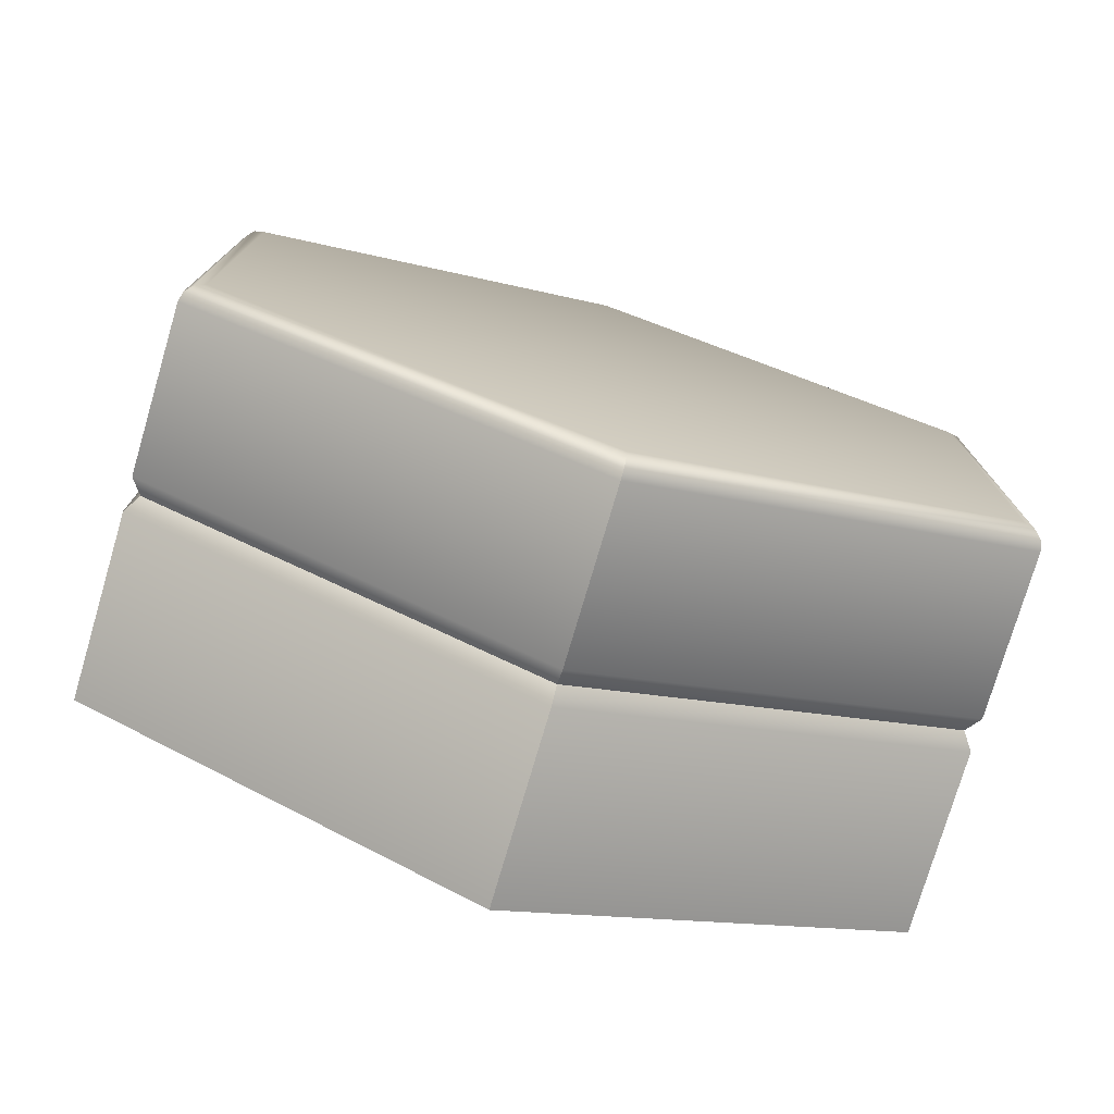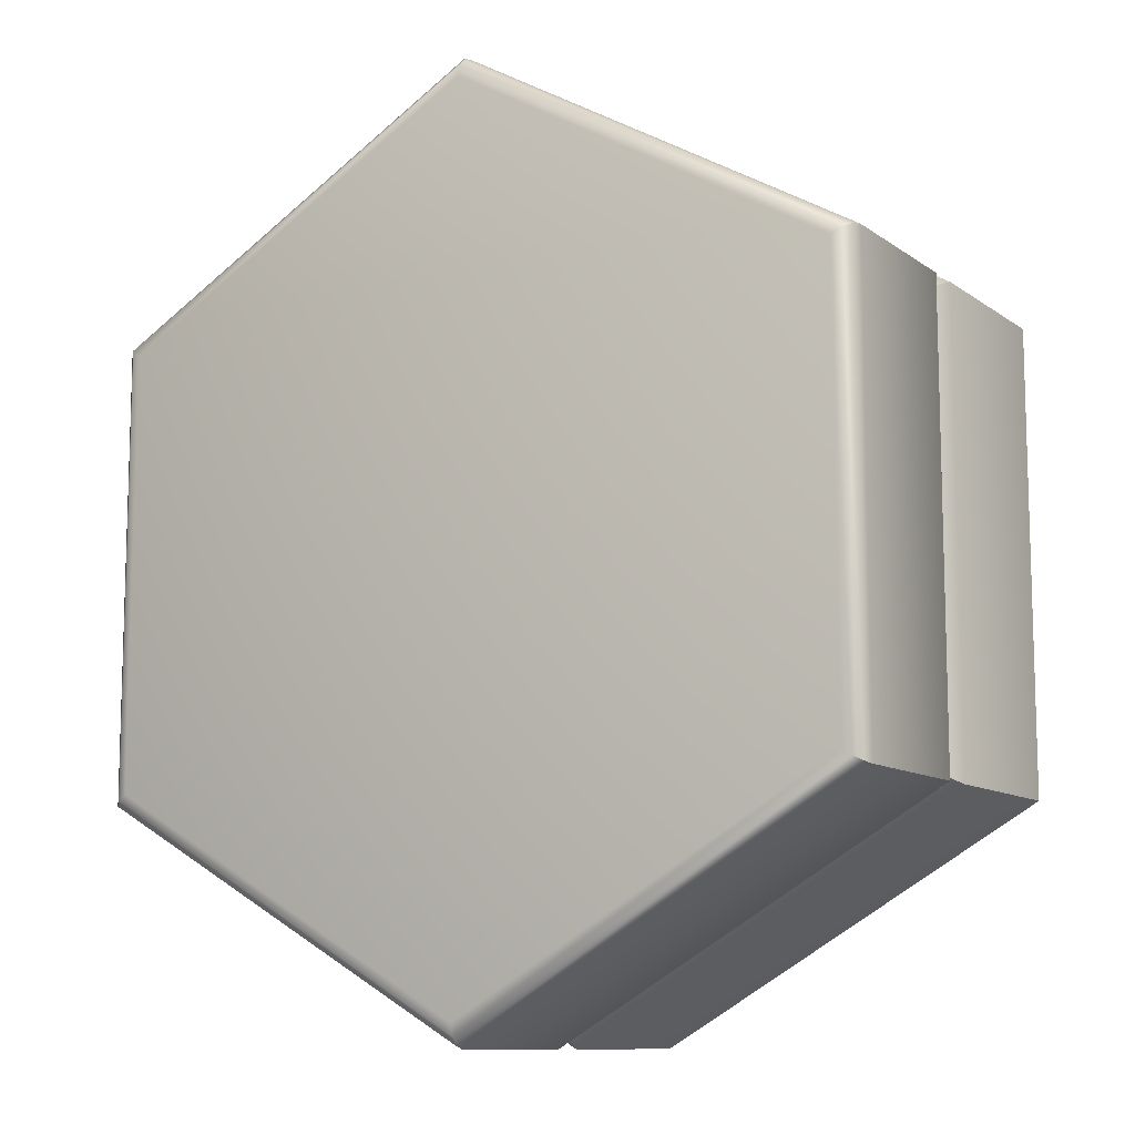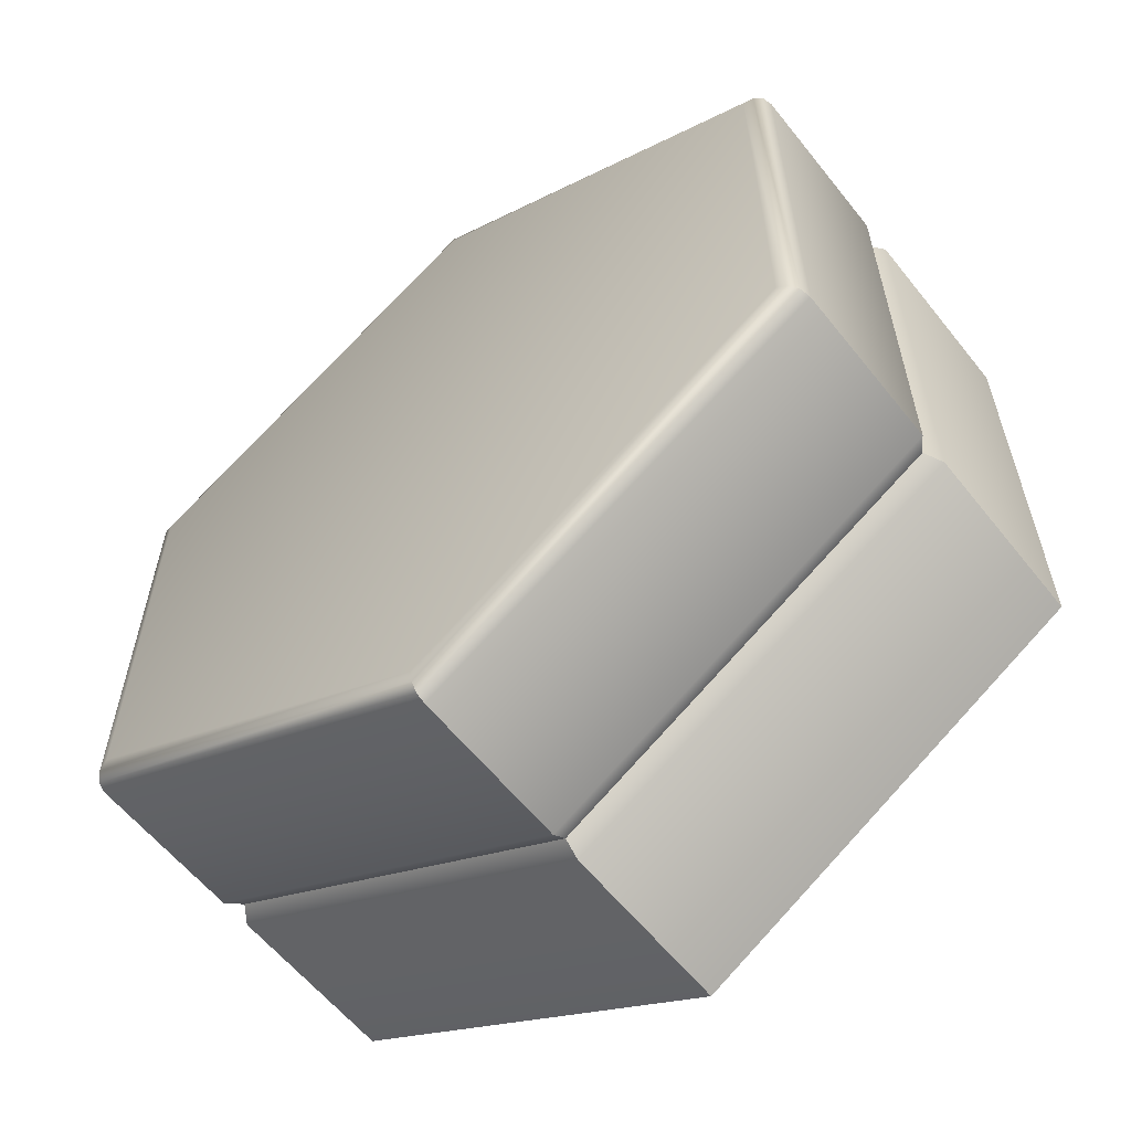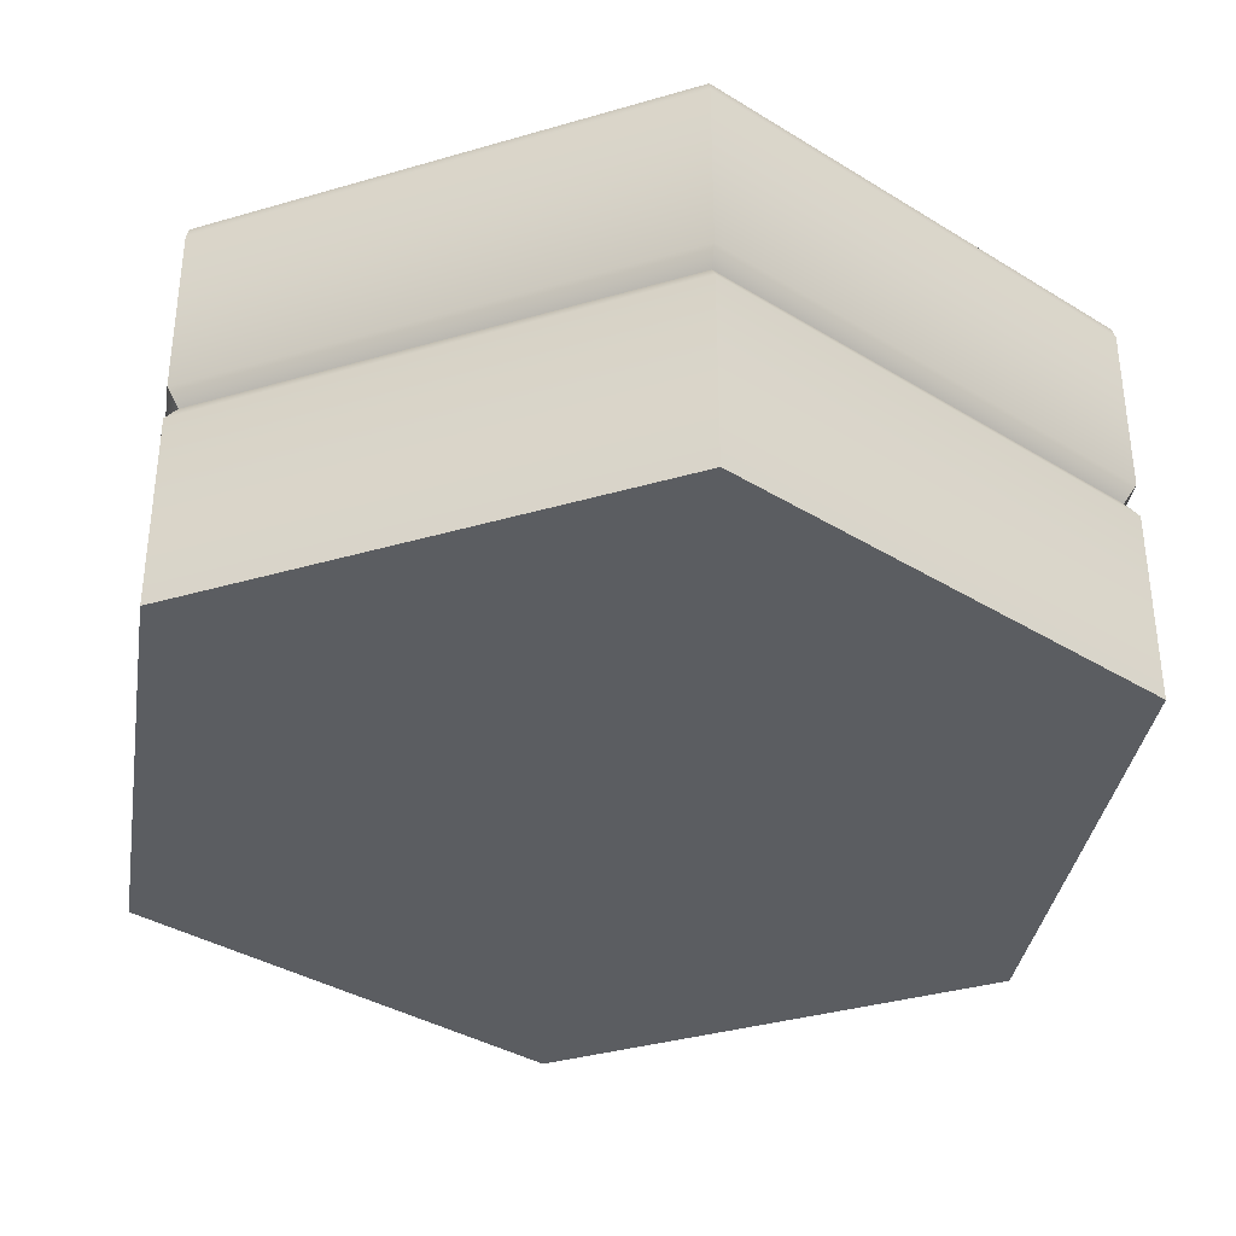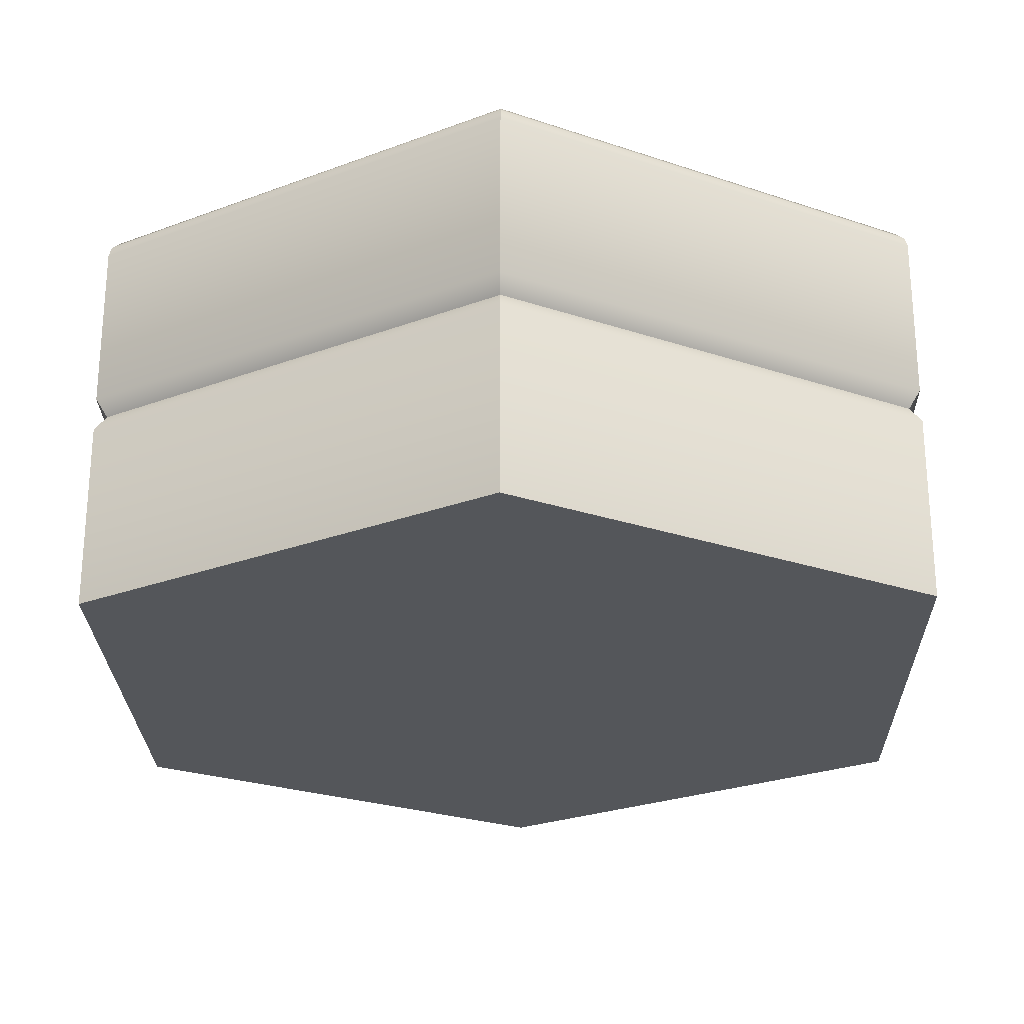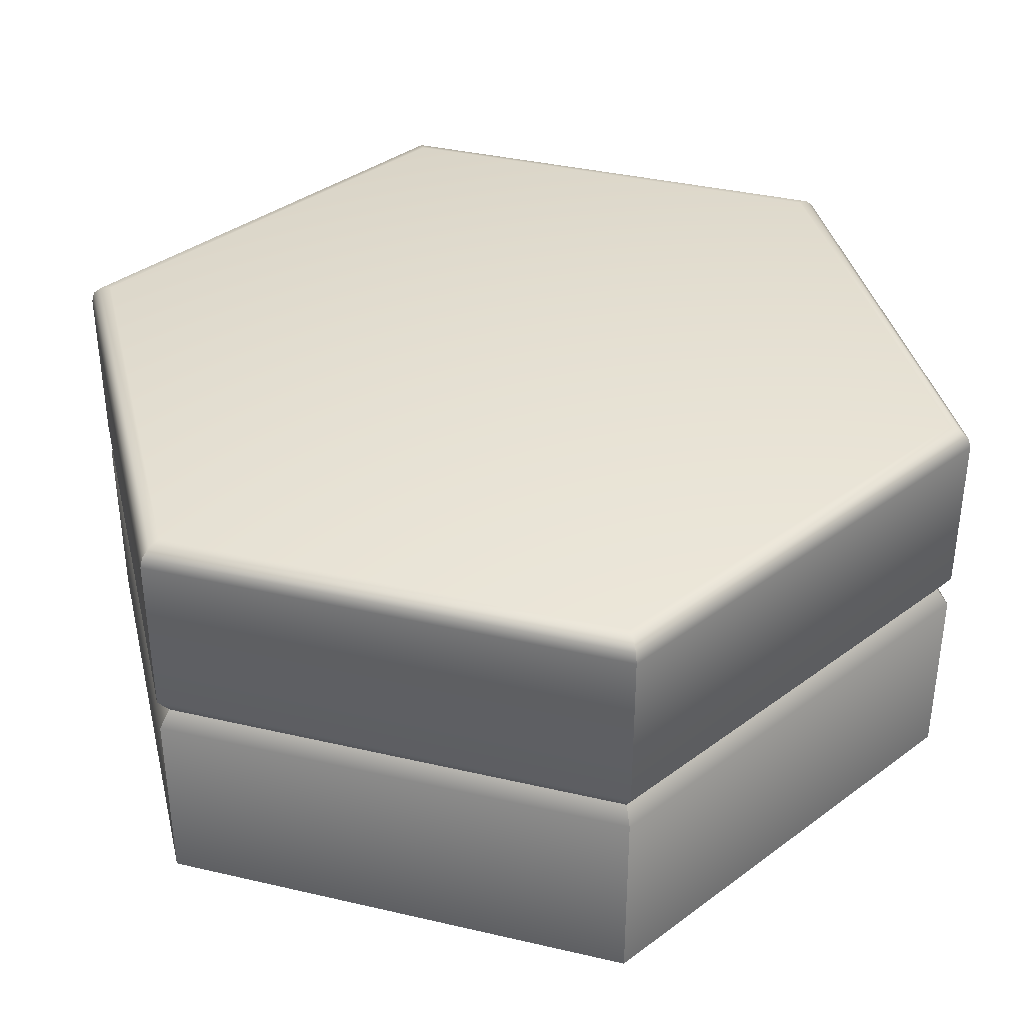
<metadata>
{"format":"obj","ext":"obj","renderer":"f3d","projection":"perspective","resolution":1024,"background":"white","views":[{"elev":-76.6,"azim":163.6,"up":"+Z"},{"elev":-10.6,"azim":-149.0,"up":"+Z"},{"elev":-59.9,"azim":-141.6,"up":"+Z"},{"elev":-36.0,"azim":-69.0,"up":"+Y"},{"elev":-25.3,"azim":61.3,"up":"+Y"},{"elev":37.5,"azim":-73.4,"up":"+Y"}]}
</metadata>
<code>
o hex_forest_detail_Cylinder.483
v 0 0 -1.155
v 1 0 -0.5774
v 1 0 0.5774
v -0 0 1.155
v -1 0 0.5774
v -1 0 -0.5774
v 0 0.4588 -1.155
v 0 0.5412 -1.155
v -0 0.5 -1.124
v 1 0.5412 -0.5774
v 1 0.4588 -0.5774
v 0.9731 0.5 -0.5618
v 1 0.5412 0.5774
v 1 0.4588 0.5774
v 0.9731 0.5 0.5618
v -0 0.5412 1.155
v -0 0.4588 1.155
v -0 0.5 1.124
v -1 0.5412 0.5774
v -1 0.4588 0.5774
v -0.9731 0.5 0.5618
v -1 0.5412 -0.5774
v -1 0.4588 -0.5774
v -0.9731 0.5 -0.5618
v 0 0.95 -1.155
v 0 1 -1.097
v 0 0.975 -1.147
v 0 0.9933 -1.126
v 0.95 1 -0.5485
v 1 0.95 -0.5774
v 0.975 0.9933 -0.5629
v 0.9933 0.975 -0.5735
v 0.95 1 0.5485
v 1 0.95 0.5774
v 0.975 0.9933 0.5629
v 0.9933 0.975 0.5735
v -0 1 1.097
v -0 0.95 1.155
v -0 0.9933 1.126
v -0 0.975 1.147
v -0.95 1 0.5485
v -1 0.95 0.5774
v -0.975 0.9933 0.5629
v -0.9933 0.975 0.5735
v -0.95 1 -0.5485
v -1 0.95 -0.5774
v -0.975 0.9933 -0.5629
v -0.9933 0.975 -0.5735
f 10 30 34 13
f 22 46 25 8
f 29 26 45 41 37 33
f 19 42 46 22
f 13 34 38 16
f 16 38 42 19
f 8 10 12 9
f 10 13 15 12
f 13 16 18 15
f 16 19 21 18
f 19 22 24 21
f 22 8 9 24
f 30 25 27 32
f 32 27 28 31
f 31 28 26 29
f 34 30 32 36
f 36 32 31 35
f 35 31 29 33
f 38 34 36 40
f 40 36 35 39
f 39 35 33 37
f 42 38 40 44
f 44 40 39 43
f 43 39 37 41
f 46 42 44 48
f 48 44 43 47
f 47 43 41 45
f 25 46 48 27
f 27 48 47 28
f 28 47 45 26
f 8 25 30 10
f 11 14 3 2
f 14 17 4 3
f 17 20 5 4
f 20 23 6 5
f 23 7 1 6
f 1 2 3 4 5 6
f 9 12 11 7
f 12 15 14 11
f 15 18 17 14
f 18 21 20 17
f 21 24 23 20
f 24 9 7 23
f 7 11 2 1

</code>
